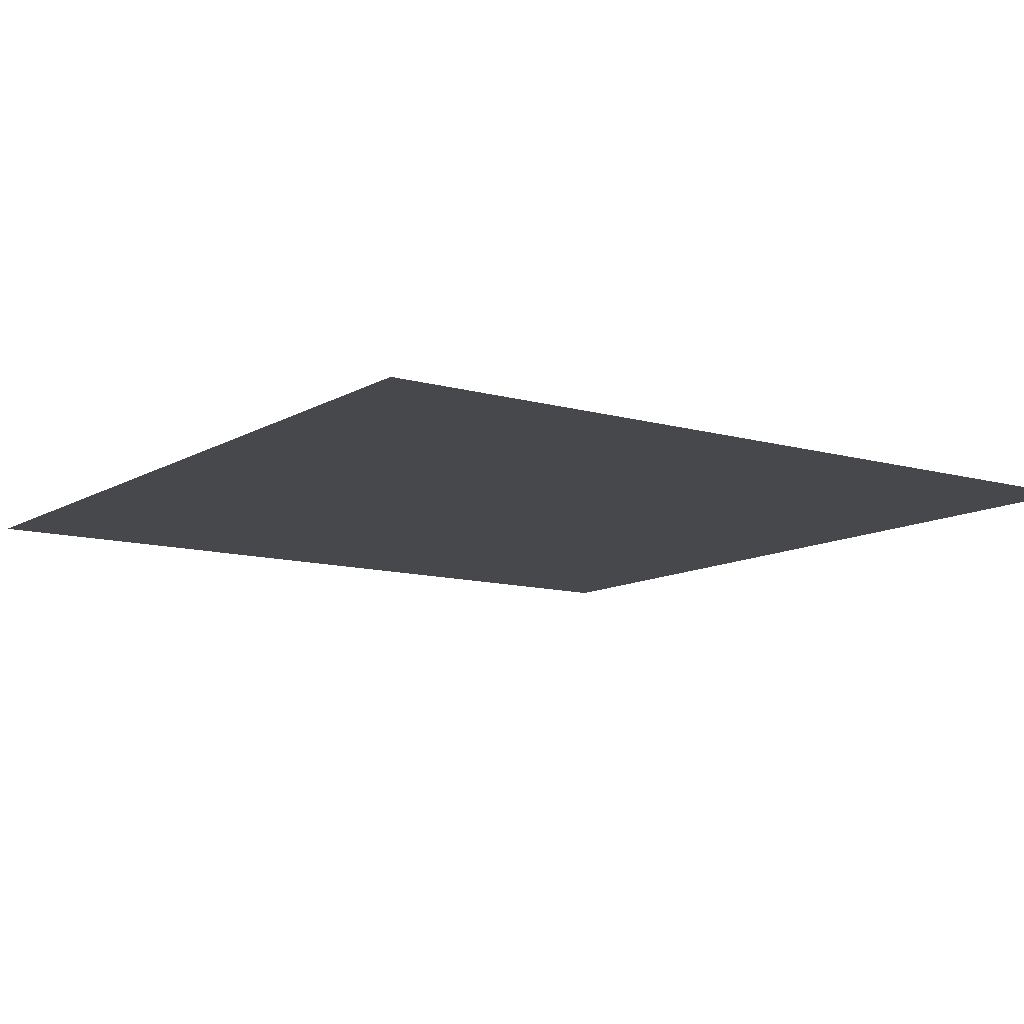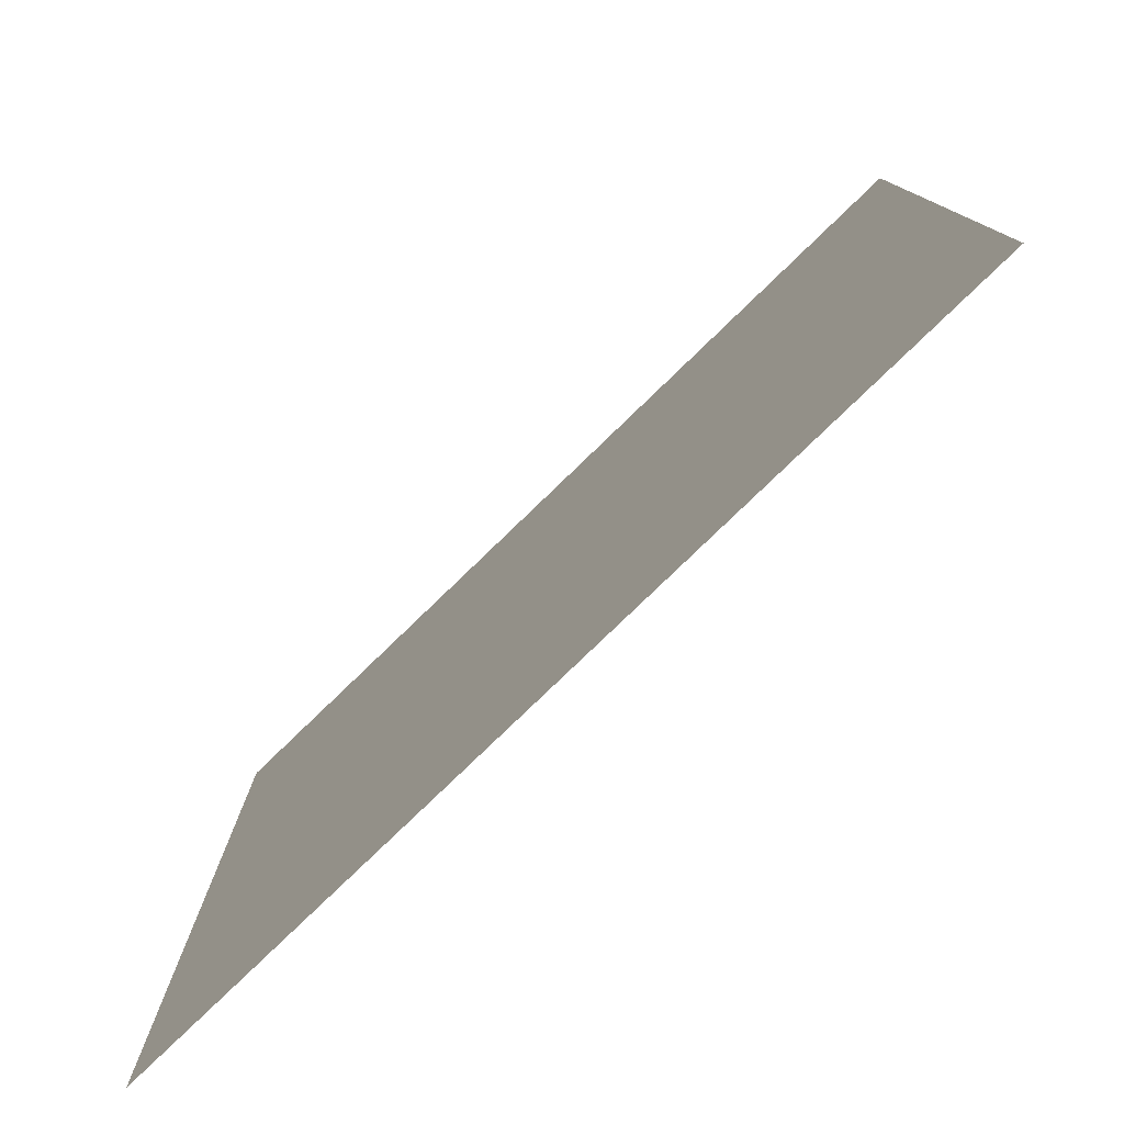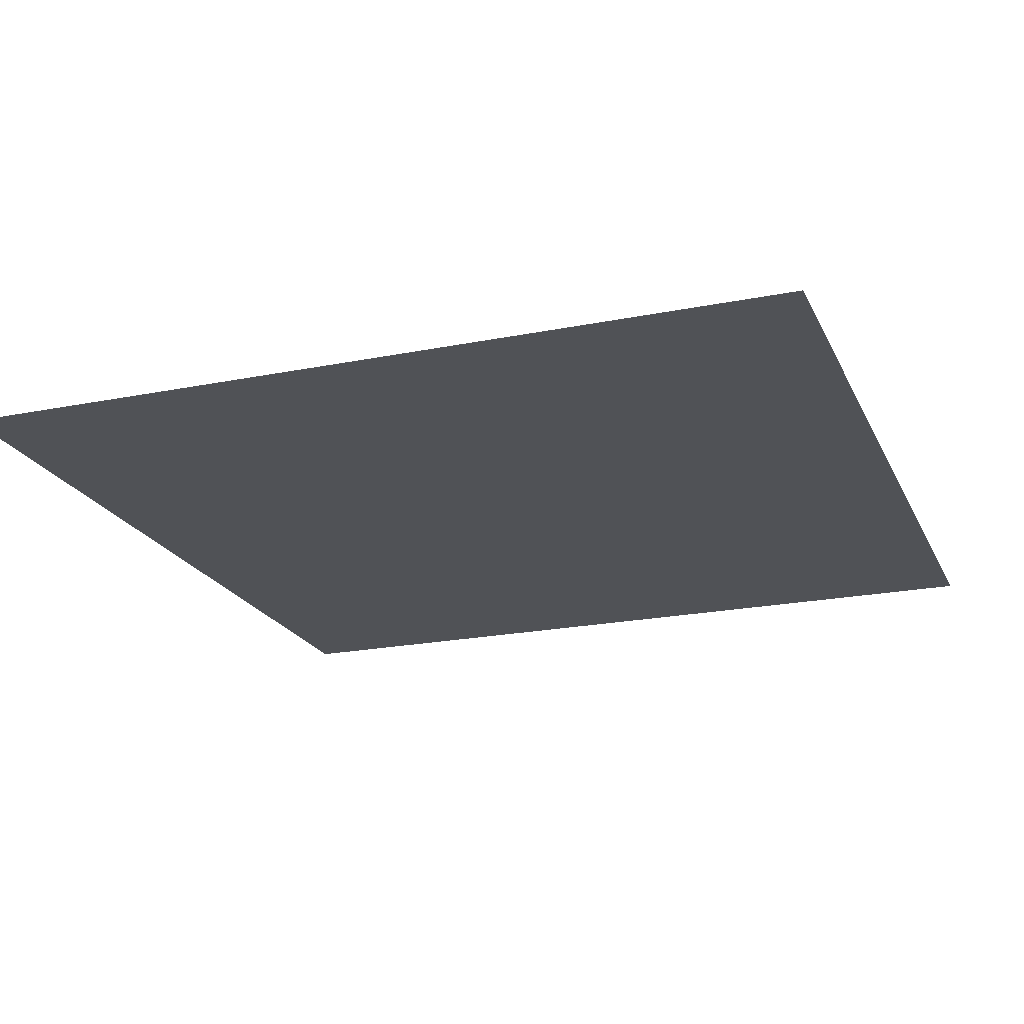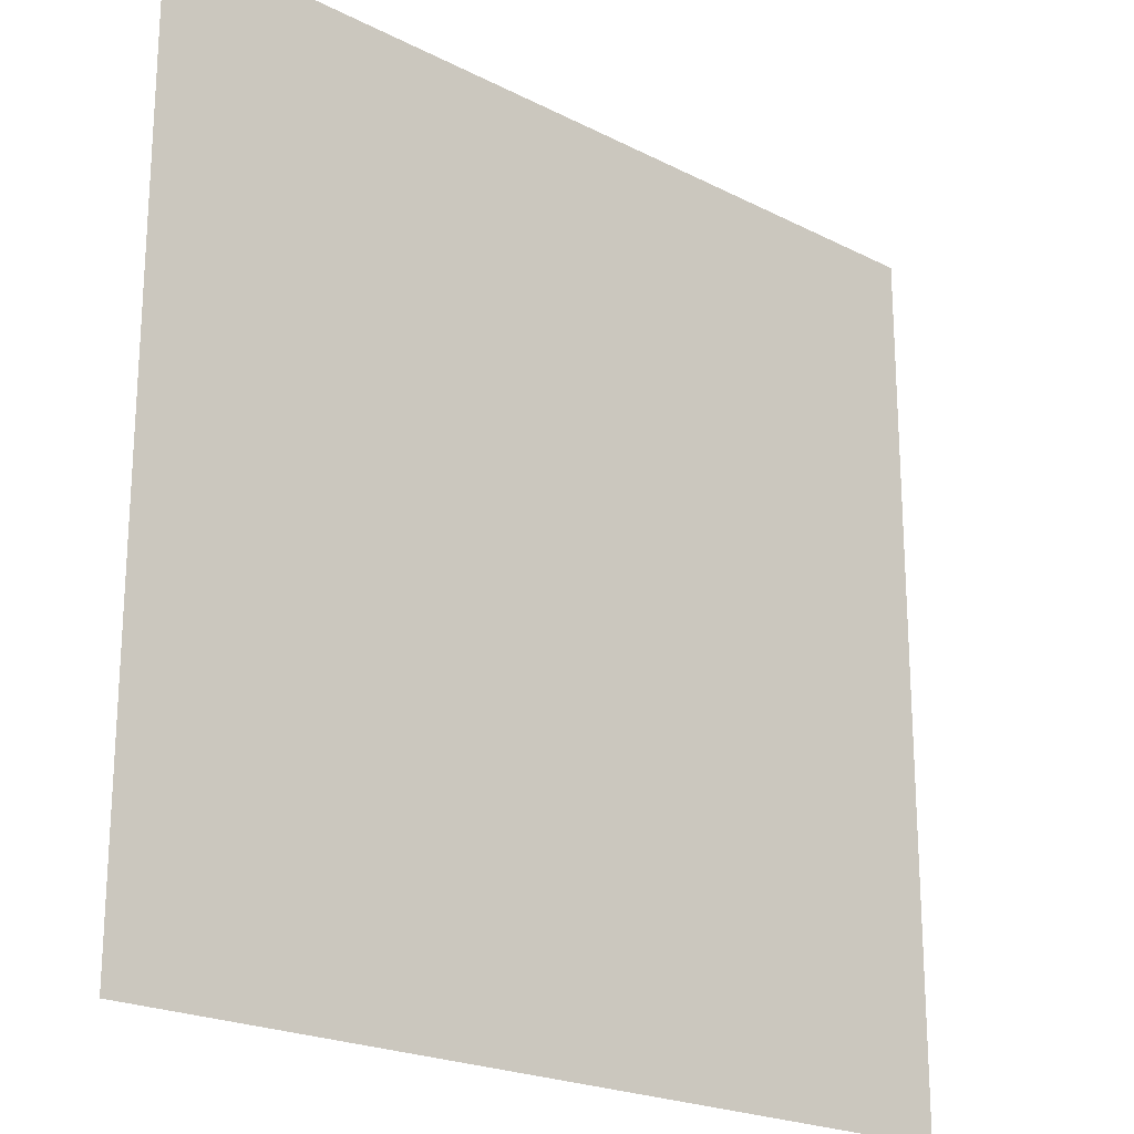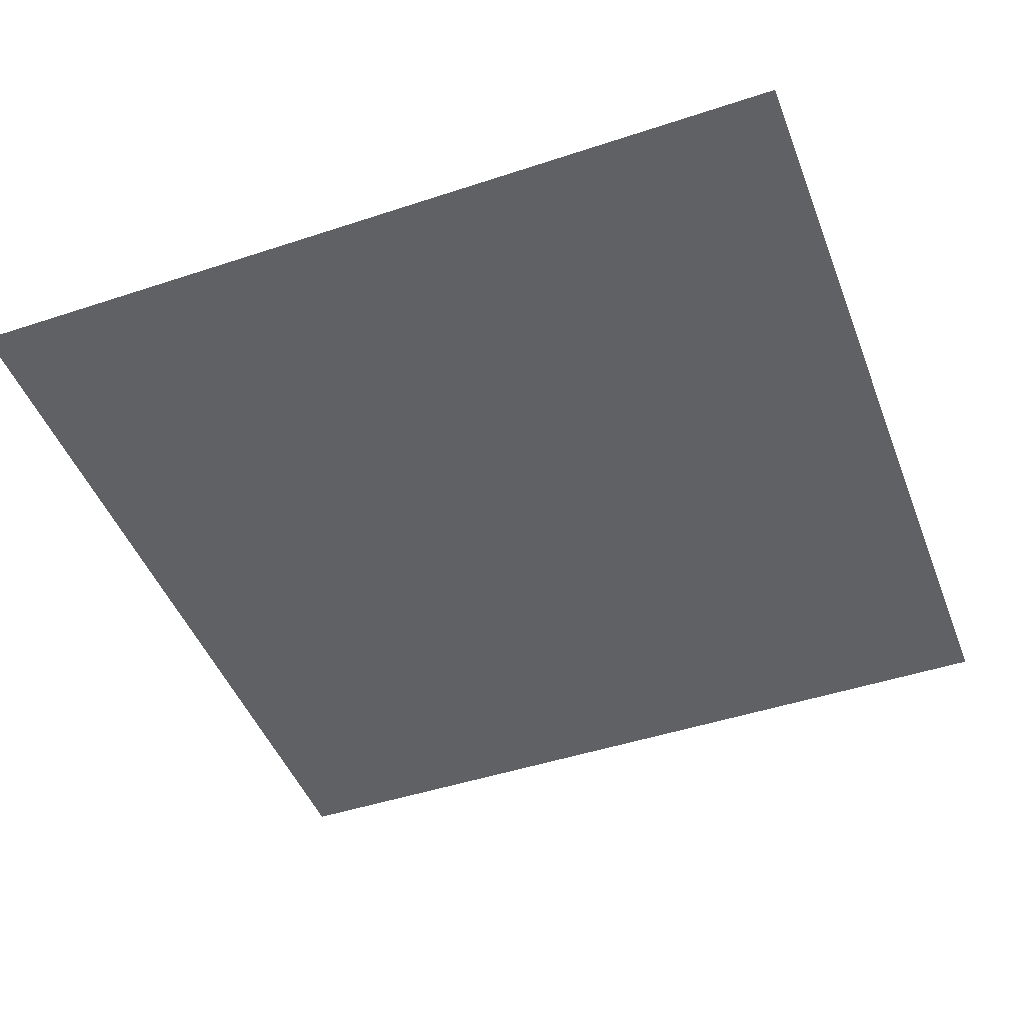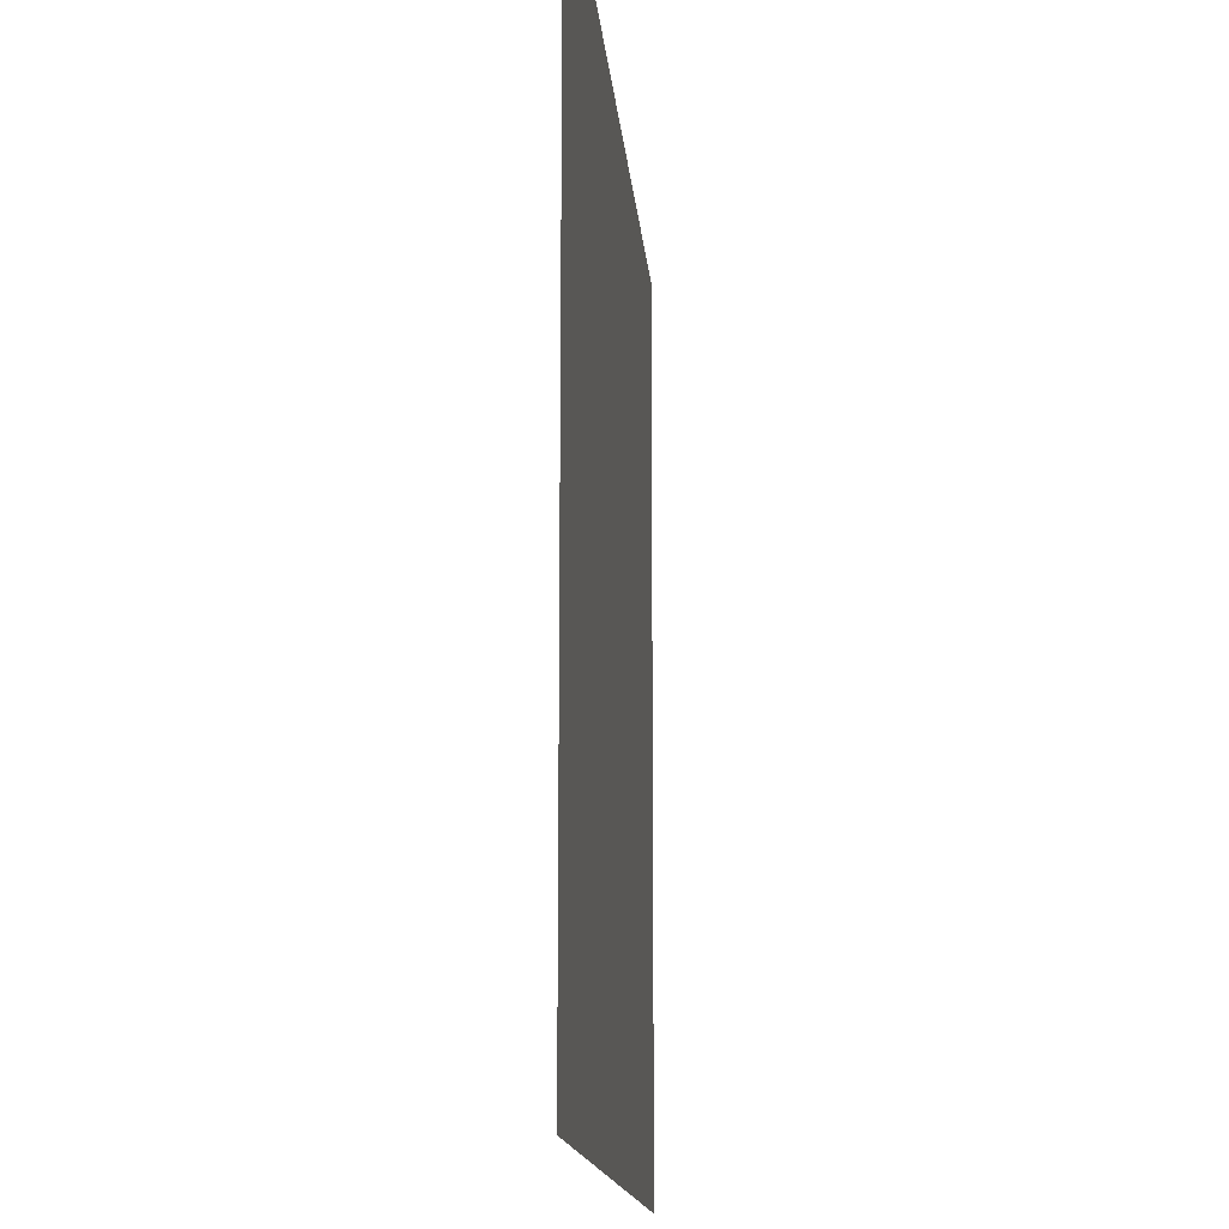
<metadata>
{"format":"obj","ext":"obj","renderer":"f3d","projection":"perspective","resolution":1024,"background":"white","views":[{"elev":-11.1,"azim":144.8,"up":"+Y"},{"elev":-79.3,"azim":44.0,"up":"+Z"},{"elev":-21.0,"azim":-160.2,"up":"+Y"},{"elev":-21.5,"azim":137.9,"up":"+Z"},{"elev":-46.7,"azim":20.6,"up":"+Y"},{"elev":-14.2,"azim":94.6,"up":"+Z"}]}
</metadata>
<code>
o Plane_Plane.001
v -50 0 50
v 50 0 50
v -50 0 -50
v 50 0 -50
v -50 0 0
v 0 0 50
v 50 0 0
v 0 0 -50
v 0 0 0
v -50 0 25
v 25 0 50
v 50 0 -25
v -25 0 -50
v -50 0 -25
v -25 0 50
v 50 0 25
v 25 0 -50
v 0 0 -25
v 0 0 25
v -25 0 0
v 25 0 0
v 25 0 25
v -25 0 25
v -25 0 -25
v 25 0 -25
v -50 0 37.5
v 37.5 0 50
v 50 0 -37.5
v -37.5 0 -50
v -50 0 -12.5
v -12.5 0 50
v 50 0 12.5
v 12.5 0 -50
v 0 0 -37.5
v 0 0 12.5
v -37.5 0 0
v 12.5 0 0
v -50 0 12.5
v 12.5 0 50
v 50 0 -12.5
v -12.5 0 -50
v -50 0 -37.5
v -37.5 0 50
v 50 0 37.5
v 37.5 0 -50
v 0 0 -12.5
v 0 0 37.5
v -12.5 0 0
v 37.5 0 0
v 25 0 12.5
v 25 0 37.5
v 12.5 0 25
v 37.5 0 25
v -25 0 12.5
v -25 0 37.5
v -37.5 0 25
v -12.5 0 25
v -25 0 -37.5
v -25 0 -12.5
v -37.5 0 -25
v -12.5 0 -25
v 25 0 -37.5
v 25 0 -12.5
v 12.5 0 -25
v 37.5 0 -25
v 37.5 0 -12.5
v 12.5 0 -12.5
v 12.5 0 -37.5
v -12.5 0 -12.5
v -37.5 0 -12.5
v -37.5 0 -37.5
v -12.5 0 37.5
v -37.5 0 37.5
v -37.5 0 12.5
v 37.5 0 37.5
v 12.5 0 37.5
v 12.5 0 12.5
v 37.5 0 12.5
v -12.5 0 12.5
v -12.5 0 -37.5
v 37.5 0 -37.5
v -50 0 43.75
v 43.75 0 50
v 50 0 -43.75
v -43.75 0 -50
v -50 0 -6.25
v -6.25 0 50
v 50 0 6.25
v 6.25 0 -50
v 0 0 -43.75
v 0 0 6.25
v -43.75 0 0
v 6.25 0 0
v -50 0 18.75
v 18.75 0 50
v 50 0 -18.75
v -18.75 0 -50
v -50 0 -31.25
v -31.25 0 50
v 50 0 31.25
v 31.25 0 -50
v 0 0 -18.75
v 0 0 31.25
v -18.75 0 0
v 31.25 0 0
v 25 0 6.25
v 25 0 31.25
v 6.25 0 25
v 31.25 0 25
v -25 0 6.25
v -25 0 31.25
v -43.75 0 25
v -18.75 0 25
v -25 0 -43.75
v -25 0 -18.75
v -43.75 0 -25
v -18.75 0 -25
v 25 0 -43.75
v 25 0 -18.75
v 6.25 0 -25
v 31.25 0 -25
v -50 0 31.25
v 31.25 0 50
v 50 0 -31.25
v -31.25 0 -50
v -50 0 -18.75
v -18.75 0 50
v 50 0 18.75
v 18.75 0 -50
v 0 0 -31.25
v 0 0 18.75
v -31.25 0 0
v 18.75 0 0
v -50 0 6.25
v 6.25 0 50
v 50 0 -6.25
v -6.25 0 -50
v -50 0 -43.75
v -43.75 0 50
v 50 0 43.75
v 43.75 0 -50
v 0 0 -6.25
v 0 0 43.75
v -6.25 0 0
v 43.75 0 0
v 25 0 18.75
v 25 0 43.75
v 18.75 0 25
v 43.75 0 25
v -25 0 18.75
v -25 0 43.75
v -31.25 0 25
v -6.25 0 25
v -25 0 -31.25
v -25 0 -6.25
v -31.25 0 -25
v -6.25 0 -25
v 25 0 -31.25
v 25 0 -6.25
v 18.75 0 -25
v 43.75 0 -25
v 37.5 0 -18.75
v 37.5 0 -6.25
v 31.25 0 -12.5
v 43.75 0 -12.5
v 12.5 0 -18.75
v 12.5 0 -6.25
v 6.25 0 -12.5
v 18.75 0 -12.5
v 12.5 0 -43.75
v 12.5 0 -31.25
v 6.25 0 -37.5
v 18.75 0 -37.5
v -12.5 0 -18.75
v -12.5 0 -6.25
v -18.75 0 -12.5
v -6.25 0 -12.5
v -37.5 0 -18.75
v -37.5 0 -6.25
v -43.75 0 -12.5
v -31.25 0 -12.5
v -37.5 0 -43.75
v -37.5 0 -31.25
v -43.75 0 -37.5
v -31.25 0 -37.5
v -12.5 0 31.25
v -12.5 0 43.75
v -18.75 0 37.5
v -6.25 0 37.5
v -37.5 0 31.25
v -37.5 0 43.75
v -43.75 0 37.5
v -31.25 0 37.5
v -37.5 0 6.25
v -37.5 0 18.75
v -43.75 0 12.5
v -31.25 0 12.5
v 37.5 0 31.25
v 37.5 0 43.75
v 31.25 0 37.5
v 43.75 0 37.5
v 12.5 0 31.25
v 12.5 0 43.75
v 6.25 0 37.5
v 18.75 0 37.5
v 12.5 0 6.25
v 12.5 0 18.75
v 6.25 0 12.5
v 18.75 0 12.5
v 37.5 0 6.25
v 37.5 0 18.75
v 31.25 0 12.5
v 43.75 0 12.5
v -12.5 0 6.25
v -12.5 0 18.75
v -18.75 0 12.5
v -6.25 0 12.5
v -12.5 0 -43.75
v -12.5 0 -31.25
v -18.75 0 -37.5
v -6.25 0 -37.5
v 37.5 0 -43.75
v 37.5 0 -31.25
v 31.25 0 -37.5
v 43.75 0 -37.5
v 43.75 0 -31.25
v 31.25 0 -31.25
v 31.25 0 -43.75
v -6.25 0 -31.25
v -18.75 0 -31.25
v -18.75 0 -43.75
v -6.25 0 18.75
v -18.75 0 18.75
v -18.75 0 6.25
v 43.75 0 18.75
v 31.25 0 18.75
v 31.25 0 6.25
v 18.75 0 18.75
v 6.25 0 18.75
v 6.25 0 6.25
v 18.75 0 43.75
v 6.25 0 43.75
v 6.25 0 31.25
v 43.75 0 43.75
v 31.25 0 43.75
v 31.25 0 31.25
v -31.25 0 18.75
v -43.75 0 18.75
v -43.75 0 6.25
v -31.25 0 43.75
v -43.75 0 43.75
v -43.75 0 31.25
v -6.25 0 43.75
v -18.75 0 43.75
v -18.75 0 31.25
v -31.25 0 -31.25
v -43.75 0 -31.25
v -43.75 0 -43.75
v -31.25 0 -6.25
v -43.75 0 -6.25
v -43.75 0 -18.75
v -6.25 0 -6.25
v -18.75 0 -6.25
v -18.75 0 -18.75
v 18.75 0 -31.25
v 6.25 0 -31.25
v 6.25 0 -43.75
v 18.75 0 -6.25
v 6.25 0 -6.25
v 6.25 0 -18.75
v 43.75 0 -6.25
v 31.25 0 -6.25
v 31.25 0 -18.75
v 43.75 0 -18.75
v 18.75 0 -18.75
v 18.75 0 -43.75
v -6.25 0 -18.75
v -31.25 0 -18.75
v -31.25 0 -43.75
v -6.25 0 31.25
v -31.25 0 31.25
v -31.25 0 6.25
v 43.75 0 31.25
v 18.75 0 31.25
v 18.75 0 6.25
v 43.75 0 6.25
v -6.25 0 6.25
v -6.25 0 -43.75
v 43.75 0 -43.75
f 289 84 4 141
f 288 90 8 137
f 287 91 9 144
f 286 88 7 145
f 285 106 21 133
f 284 107 22 148
f 283 100 16 149
f 282 110 20 132
f 281 111 23 152
f 280 103 19 153
f 279 114 13 125
f 278 115 24 156
f 277 102 18 157
f 276 118 17 129
f 275 119 25 160
f 274 96 12 161
f 273 162 65 121
f 272 163 66 164
f 271 136 40 165
f 270 166 64 120
f 269 167 67 168
f 268 159 63 169
f 267 170 33 89
f 266 171 68 172
f 265 158 62 173
f 264 174 61 117
f 263 175 69 176
f 262 142 46 177
f 261 178 60 116
f 260 179 70 180
f 259 155 59 181
f 258 182 29 85
f 257 183 71 184
f 256 154 58 185
f 255 186 57 113
f 254 187 72 188
f 253 143 47 189
f 252 190 56 112
f 251 191 73 192
f 250 151 55 193
f 249 194 36 92
f 248 195 74 196
f 247 150 54 197
f 246 198 53 109
f 245 199 75 200
f 244 140 44 201
f 243 202 52 108
f 242 203 76 204
f 241 147 51 205
f 240 206 37 93
f 239 207 77 208
f 238 146 50 209
f 237 210 49 105
f 236 211 78 212
f 235 128 32 213
f 234 214 48 104
f 233 215 79 216
f 232 131 35 217
f 231 218 41 97
f 230 219 80 220
f 229 130 34 221
f 228 222 45 101
f 227 223 81 224
f 226 124 28 225
f 223 226 225 81
f 65 161 226 223
f 161 12 124 226
f 158 227 224 62
f 25 121 227 158
f 121 65 223 227
f 118 228 101 17
f 62 224 228 118
f 224 81 222 228
f 219 229 221 80
f 61 157 229 219
f 157 18 130 229
f 154 230 220 58
f 24 117 230 154
f 117 61 219 230
f 114 231 97 13
f 58 220 231 114
f 220 80 218 231
f 215 232 217 79
f 57 153 232 215
f 153 19 131 232
f 150 233 216 54
f 23 113 233 150
f 113 57 215 233
f 110 234 104 20
f 54 216 234 110
f 216 79 214 234
f 211 235 213 78
f 53 149 235 211
f 149 16 128 235
f 146 236 212 50
f 22 109 236 146
f 109 53 211 236
f 106 237 105 21
f 50 212 237 106
f 212 78 210 237
f 207 238 209 77
f 52 148 238 207
f 148 22 146 238
f 131 239 208 35
f 19 108 239 131
f 108 52 207 239
f 91 240 93 9
f 35 208 240 91
f 208 77 206 240
f 203 241 205 76
f 39 95 241 203
f 95 11 147 241
f 143 242 204 47
f 6 135 242 143
f 135 39 203 242
f 103 243 108 19
f 47 204 243 103
f 204 76 202 243
f 199 244 201 75
f 27 83 244 199
f 83 2 140 244
f 147 245 200 51
f 11 123 245 147
f 123 27 199 245
f 107 246 109 22
f 51 200 246 107
f 200 75 198 246
f 195 247 197 74
f 56 152 247 195
f 152 23 150 247
f 94 248 196 38
f 10 112 248 94
f 112 56 195 248
f 134 249 92 5
f 38 196 249 134
f 196 74 194 249
f 191 250 193 73
f 43 99 250 191
f 99 15 151 250
f 82 251 192 26
f 1 139 251 82
f 139 43 191 251
f 122 252 112 10
f 26 192 252 122
f 192 73 190 252
f 187 253 189 72
f 31 87 253 187
f 87 6 143 253
f 151 254 188 55
f 15 127 254 151
f 127 31 187 254
f 111 255 113 23
f 55 188 255 111
f 188 72 186 255
f 183 256 185 71
f 60 156 256 183
f 156 24 154 256
f 98 257 184 42
f 14 116 257 98
f 116 60 183 257
f 138 258 85 3
f 42 184 258 138
f 184 71 182 258
f 179 259 181 70
f 36 132 259 179
f 132 20 155 259
f 86 260 180 30
f 5 92 260 86
f 92 36 179 260
f 126 261 116 14
f 30 180 261 126
f 180 70 178 261
f 175 262 177 69
f 48 144 262 175
f 144 9 142 262
f 155 263 176 59
f 20 104 263 155
f 104 48 175 263
f 115 264 117 24
f 59 176 264 115
f 176 69 174 264
f 171 265 173 68
f 64 160 265 171
f 160 25 158 265
f 130 266 172 34
f 18 120 266 130
f 120 64 171 266
f 90 267 89 8
f 34 172 267 90
f 172 68 170 267
f 167 268 169 67
f 37 133 268 167
f 133 21 159 268
f 142 269 168 46
f 9 93 269 142
f 93 37 167 269
f 102 270 120 18
f 46 168 270 102
f 168 67 166 270
f 163 271 165 66
f 49 145 271 163
f 145 7 136 271
f 159 272 164 63
f 21 105 272 159
f 105 49 163 272
f 119 273 121 25
f 63 164 273 119
f 164 66 162 273
f 162 274 161 65
f 66 165 274 162
f 165 40 96 274
f 166 275 160 64
f 67 169 275 166
f 169 63 119 275
f 170 276 129 33
f 68 173 276 170
f 173 62 118 276
f 174 277 157 61
f 69 177 277 174
f 177 46 102 277
f 178 278 156 60
f 70 181 278 178
f 181 59 115 278
f 182 279 125 29
f 71 185 279 182
f 185 58 114 279
f 186 280 153 57
f 72 189 280 186
f 189 47 103 280
f 190 281 152 56
f 73 193 281 190
f 193 55 111 281
f 194 282 132 36
f 74 197 282 194
f 197 54 110 282
f 198 283 149 53
f 75 201 283 198
f 201 44 100 283
f 202 284 148 52
f 76 205 284 202
f 205 51 107 284
f 206 285 133 37
f 77 209 285 206
f 209 50 106 285
f 210 286 145 49
f 78 213 286 210
f 213 32 88 286
f 214 287 144 48
f 79 217 287 214
f 217 35 91 287
f 218 288 137 41
f 80 221 288 218
f 221 34 90 288
f 222 289 141 45
f 81 225 289 222
f 225 28 84 289

</code>
